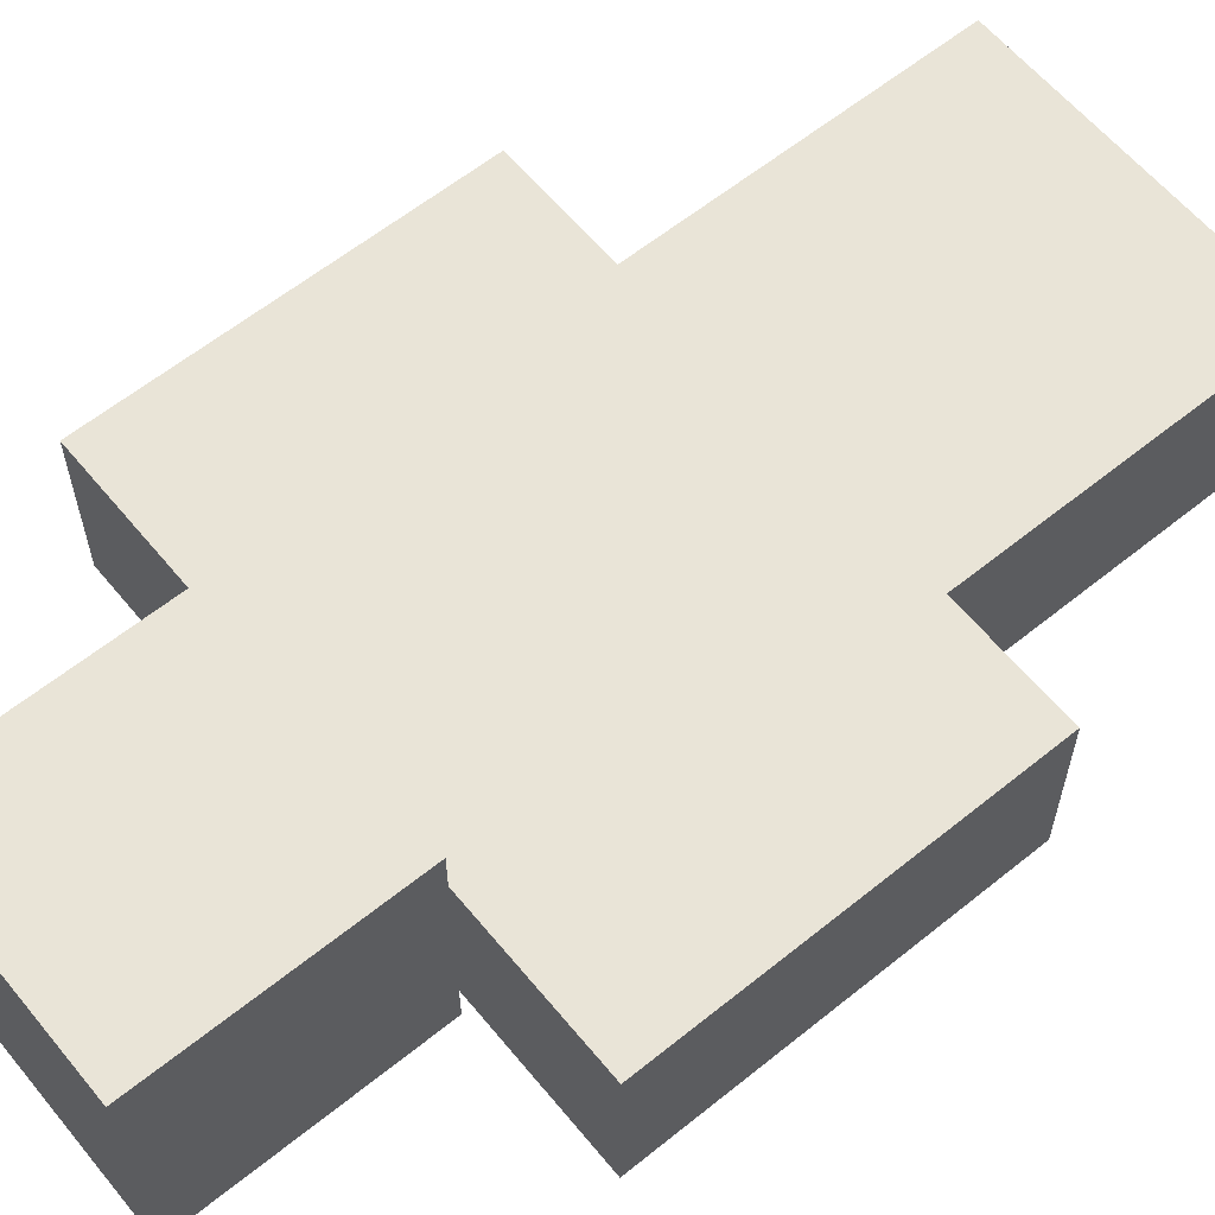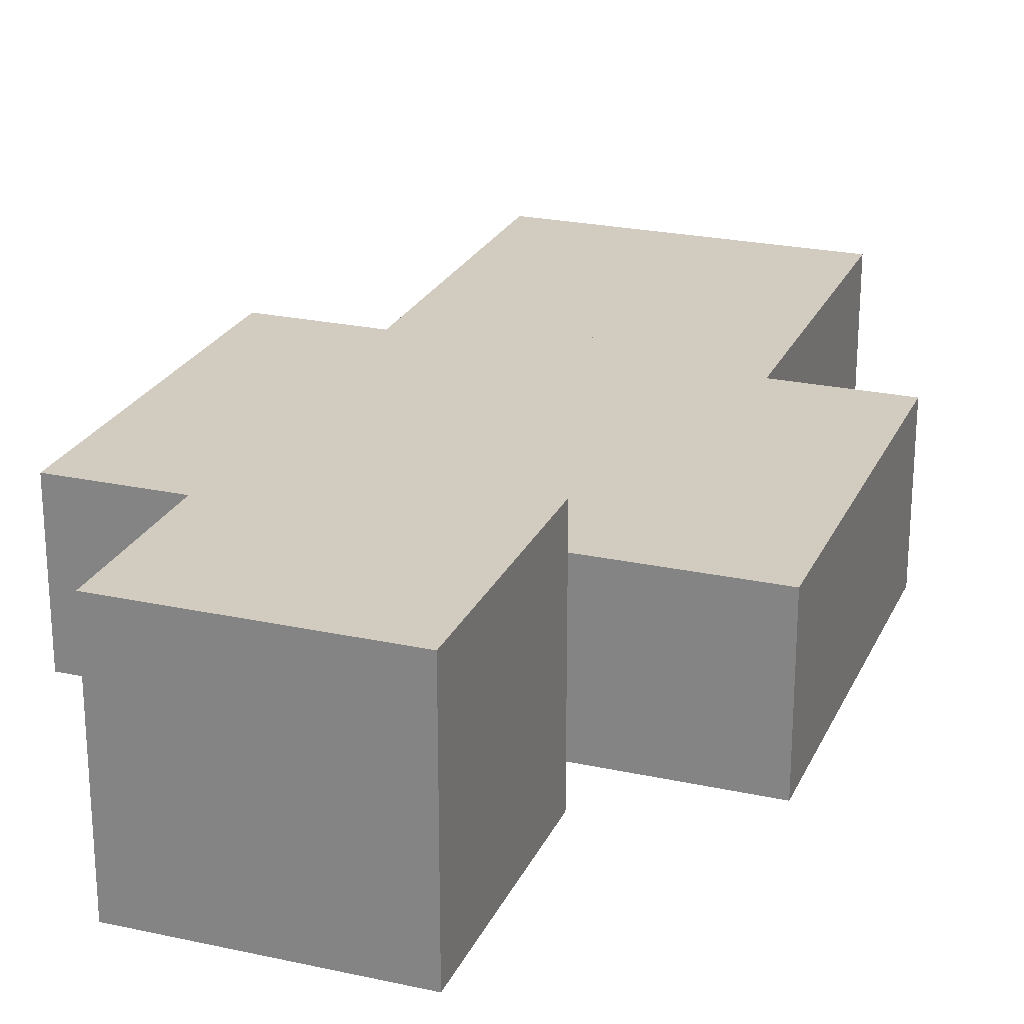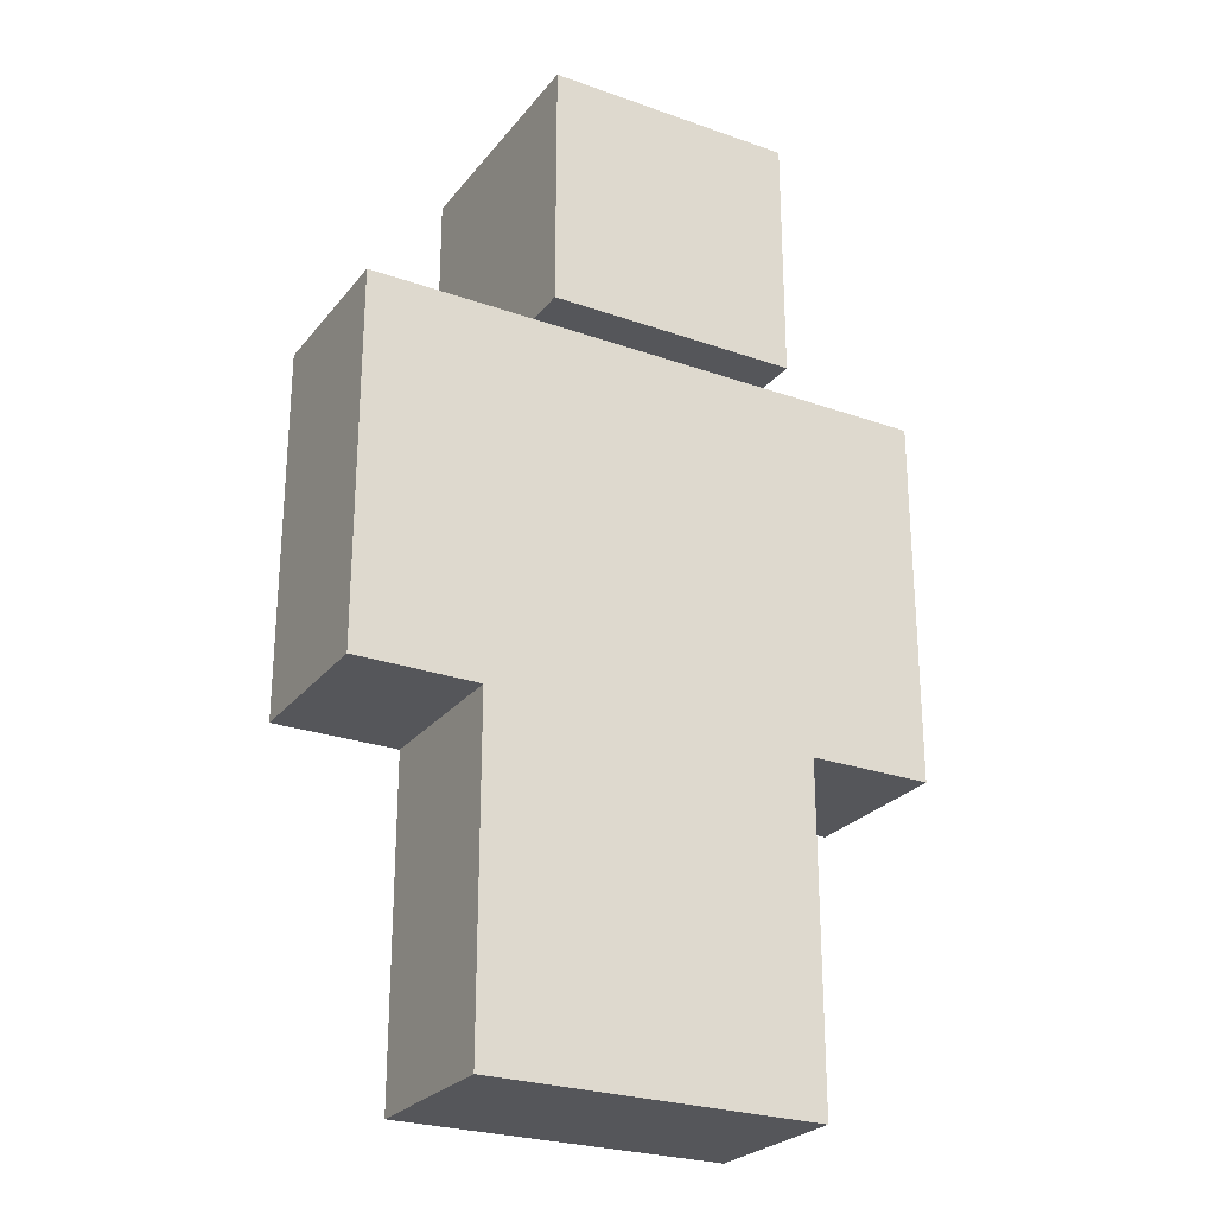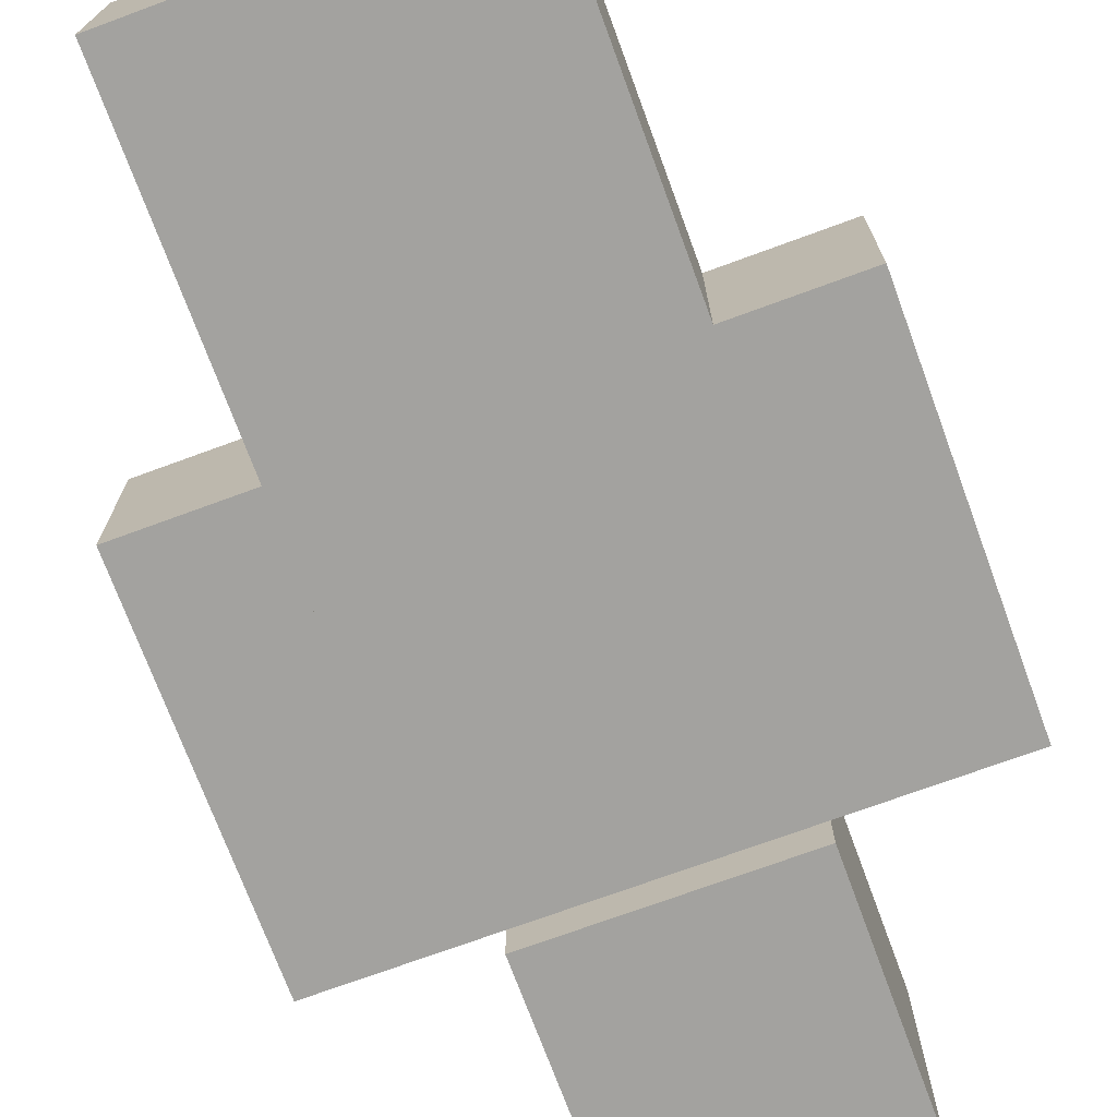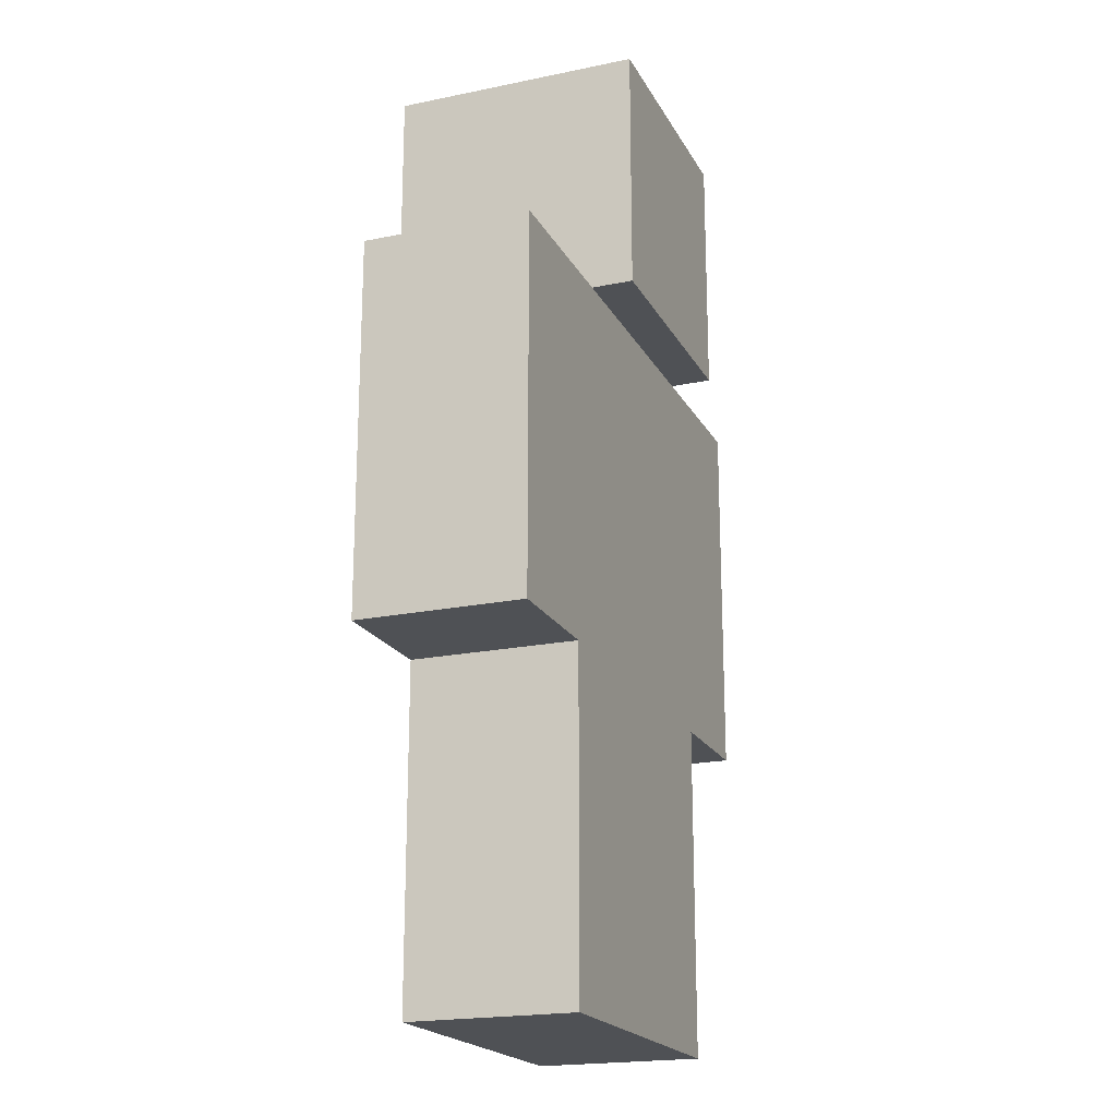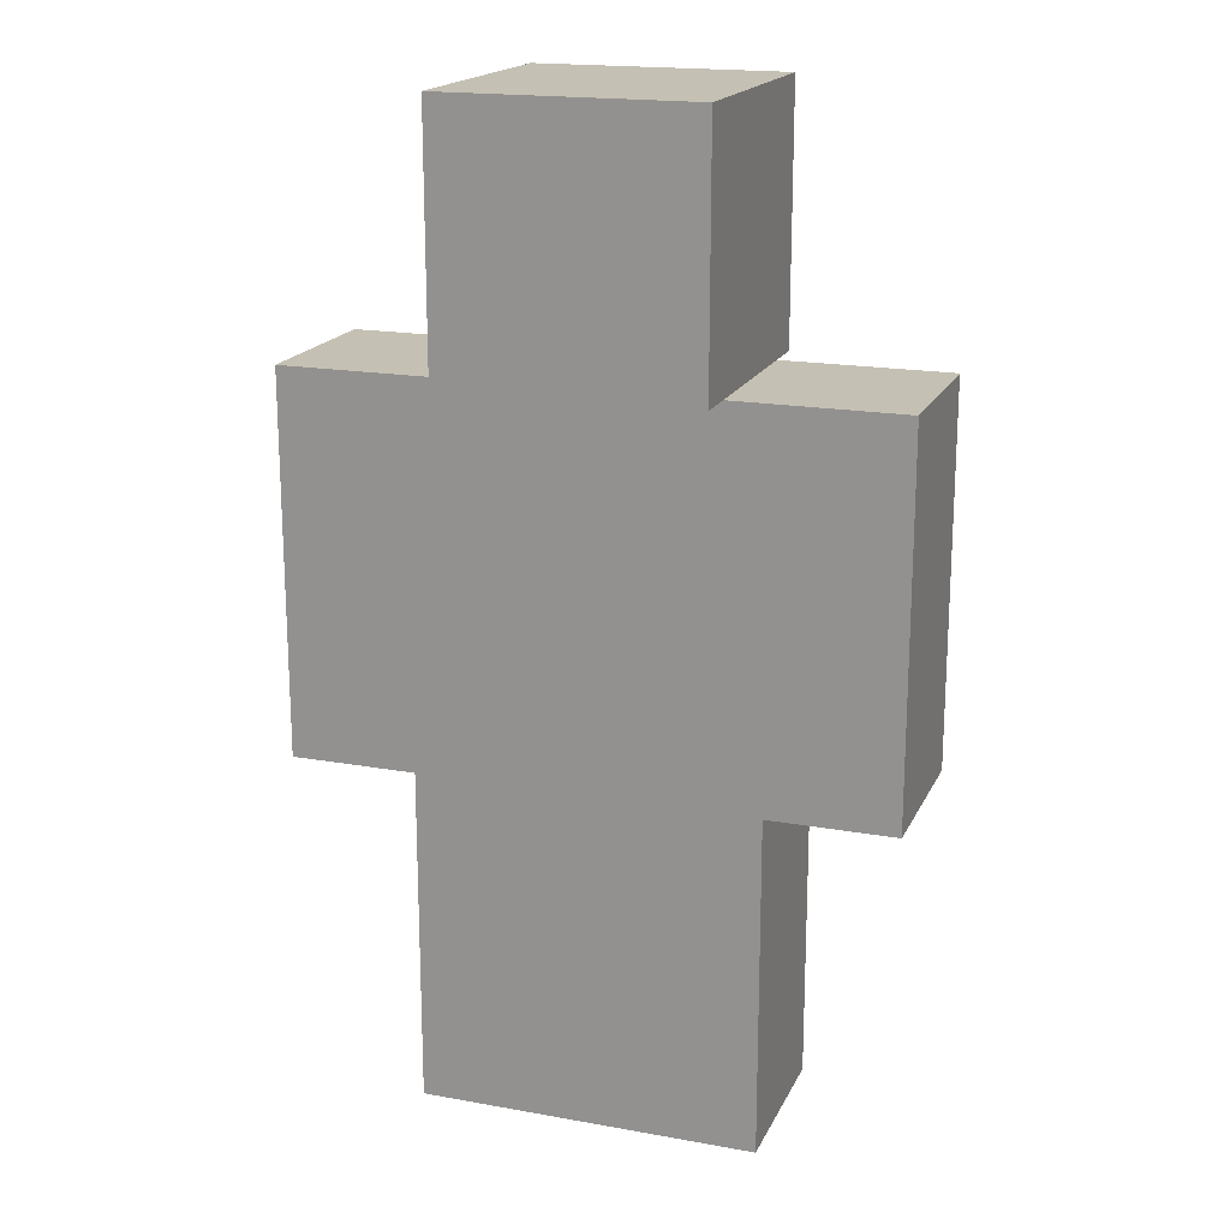
<metadata>
{"format":"obj","ext":"obj","renderer":"f3d","projection":"perspective","resolution":1024,"background":"white","views":[{"elev":61.0,"azim":-129.4,"up":"+Z"},{"elev":23.9,"azim":-160.0,"up":"+Z"},{"elev":-25.8,"azim":150.6,"up":"+Y"},{"elev":-72.4,"azim":20.2,"up":"+Z"},{"elev":-19.9,"azim":-69.0,"up":"+Y"},{"elev":18.3,"azim":-160.8,"up":"+Y"}]}
</metadata>
<code>
o cube
v 0.25 1.062 0.125
v 0.25 1.062 -0.125
v 0.25 0.4375 0.125
v 0.25 0.4375 -0.125
v -0.25 1.062 -0.125
v -0.25 1.062 0.125
v -0.25 0.4375 -0.125
v -0.25 0.4375 0.125
f 4 7 5 2
f 3 4 2 1
f 8 3 1 6
f 7 8 6 5
f 6 1 2 5
f 7 4 3 8
o cube
v 0.25 0.5 0.125
v 0.25 0.5 -0.125
v 0.25 0 0.125
v 0.25 0 -0.125
v 0 0.5 -0.125
v 0 0.5 0.125
v 0 0 -0.125
v 0 0 0.125
f 12 15 13 10
f 11 12 10 9
f 16 11 9 14
f 15 16 14 13
f 14 9 10 13
f 15 12 11 16
o cube
v 0 0.5 0.125
v 0 0.5 -0.125
v 0 0 0.125
v 0 0 -0.125
v -0.25 0.5 -0.125
v -0.25 0.5 0.125
v -0.25 0 -0.125
v -0.25 0 0.125
f 20 23 21 18
f 19 20 18 17
f 24 19 17 22
f 23 24 22 21
f 22 17 18 21
f 23 20 19 24
o cube
v -0.25 1.062 0.125
v -0.25 1.062 -0.125
v -0.25 0.5 0.125
v -0.25 0.5 -0.125
v -0.4375 1.062 -0.125
v -0.4375 1.062 0.125
v -0.4375 0.5 -0.125
v -0.4375 0.5 0.125
f 28 31 29 26
f 27 28 26 25
f 32 27 25 30
f 31 32 30 29
f 30 25 26 29
f 31 28 27 32
o cube
v 0.4375 1.062 0.125
v 0.4375 1.062 -0.125
v 0.4375 0.5 0.125
v 0.4375 0.5 -0.125
v 0.25 1.062 -0.125
v 0.25 1.062 0.125
v 0.25 0.5 -0.125
v 0.25 0.5 0.125
f 36 39 37 34
f 35 36 34 33
f 40 35 33 38
f 39 40 38 37
f 38 33 34 37
f 39 36 35 40
o cube
v 0.1875 1.438 0.1875
v 0.1875 1.438 -0.1875
v 0.1875 1.062 0.1875
v 0.1875 1.062 -0.1875
v -0.1875 1.438 -0.1875
v -0.1875 1.438 0.1875
v -0.1875 1.062 -0.1875
v -0.1875 1.062 0.1875
f 44 47 45 42
f 43 44 42 41
f 48 43 41 46
f 47 48 46 45
f 46 41 42 45
f 47 44 43 48

</code>
